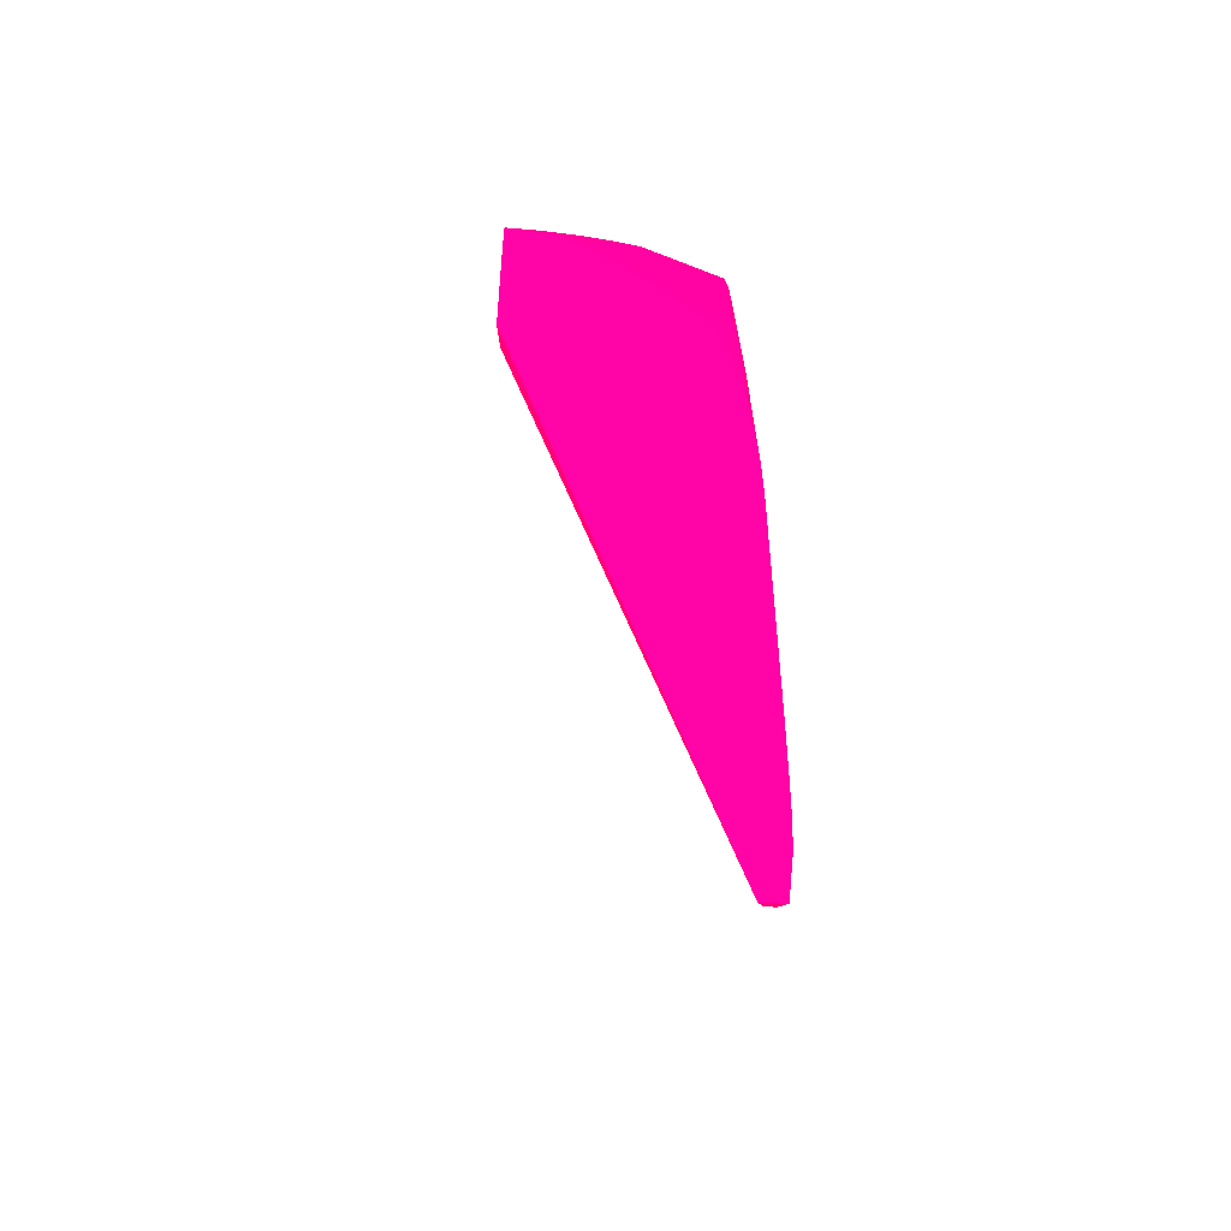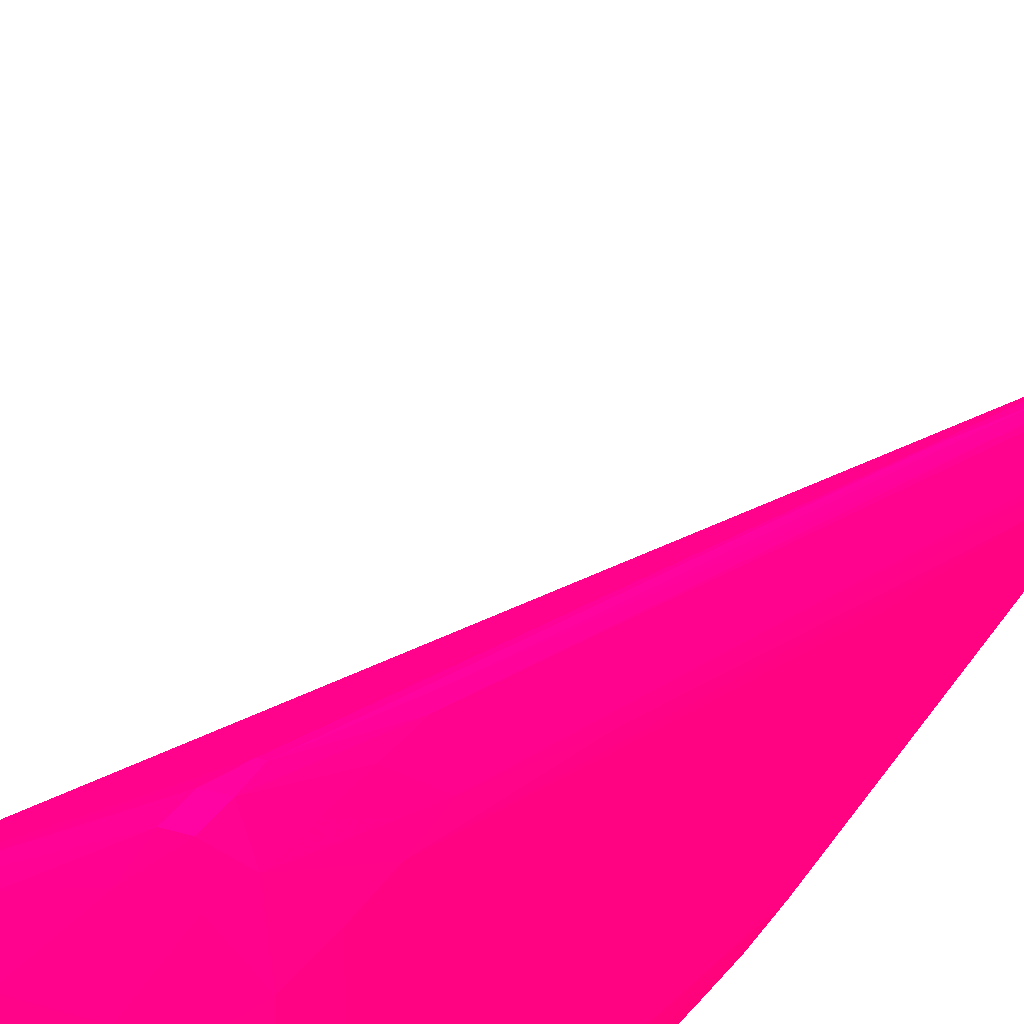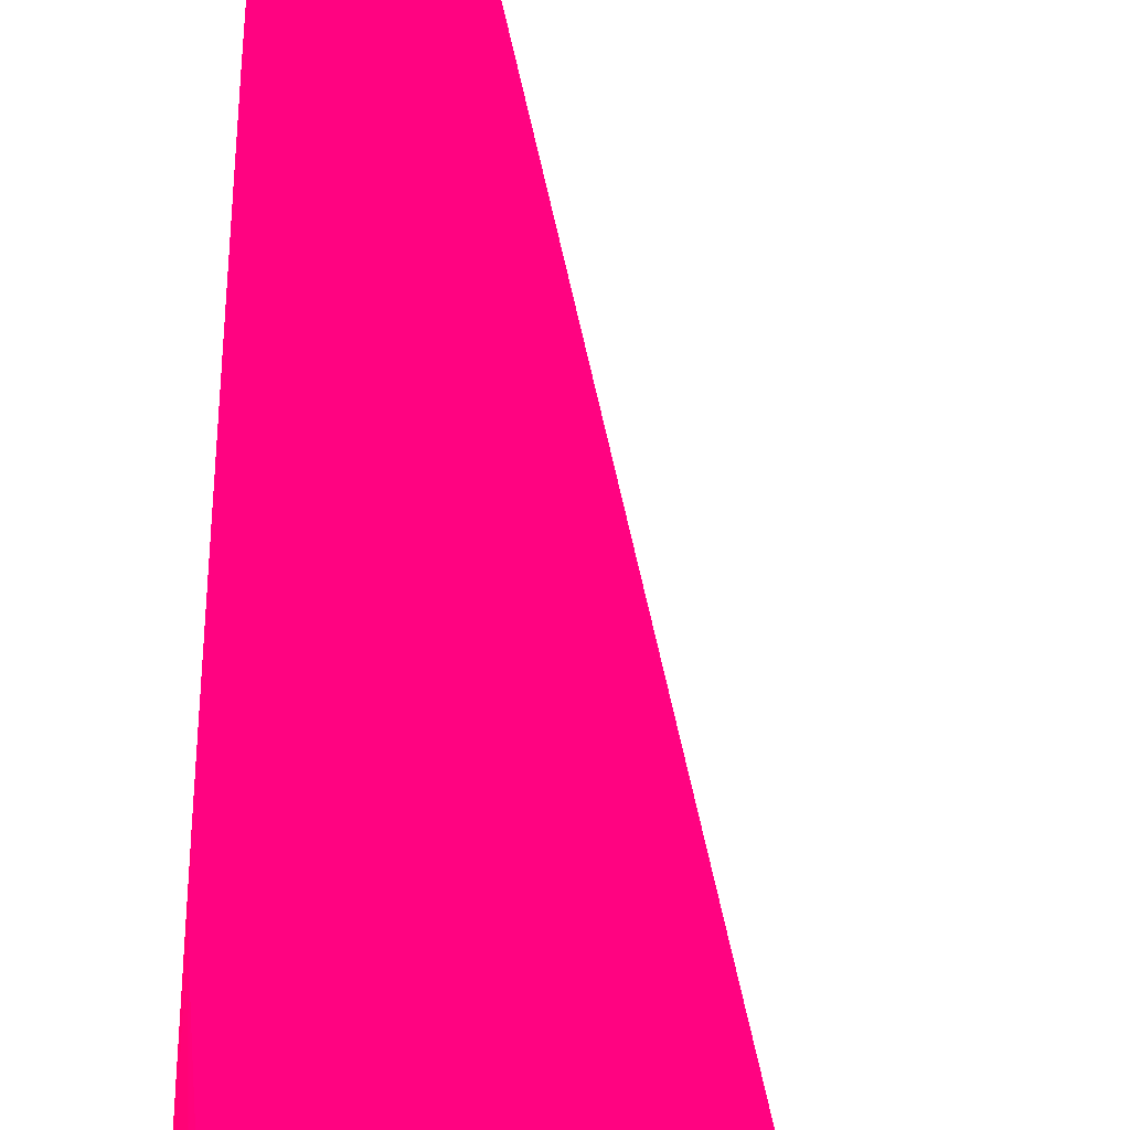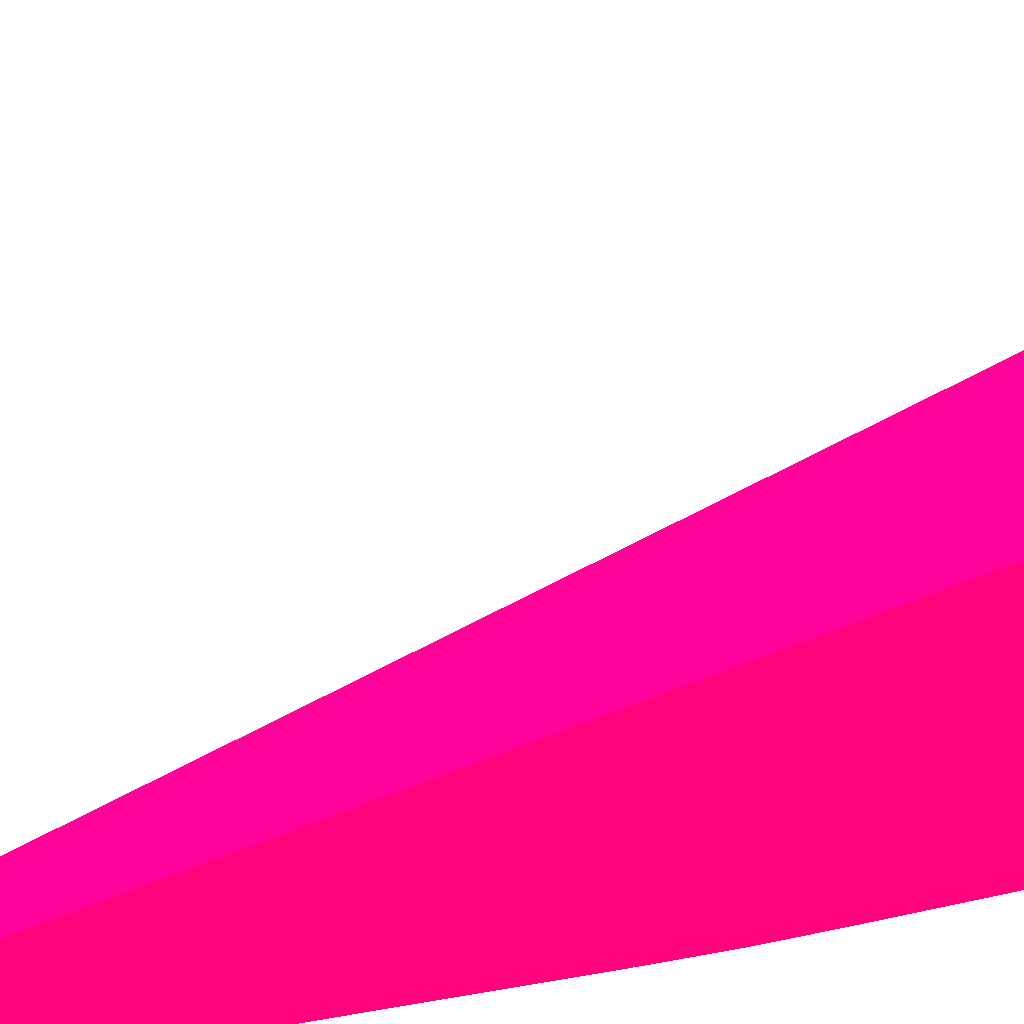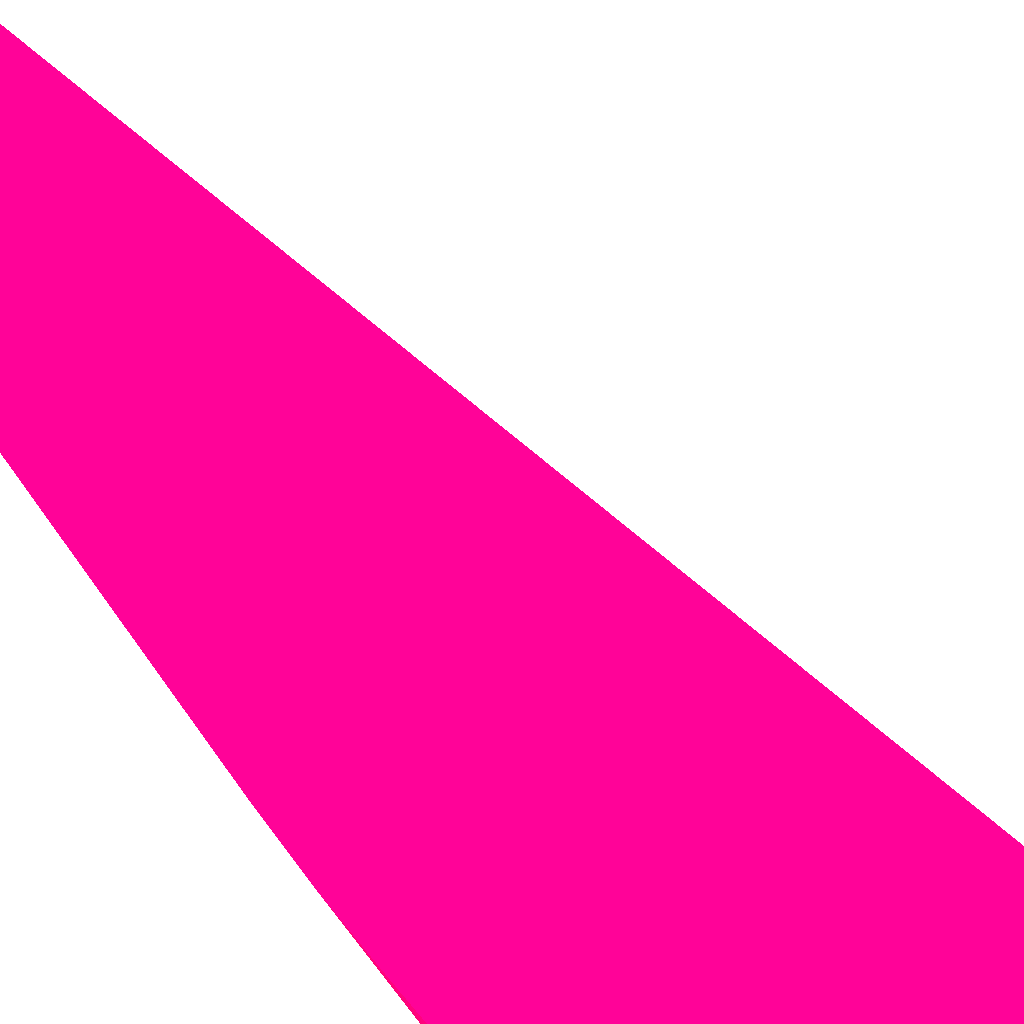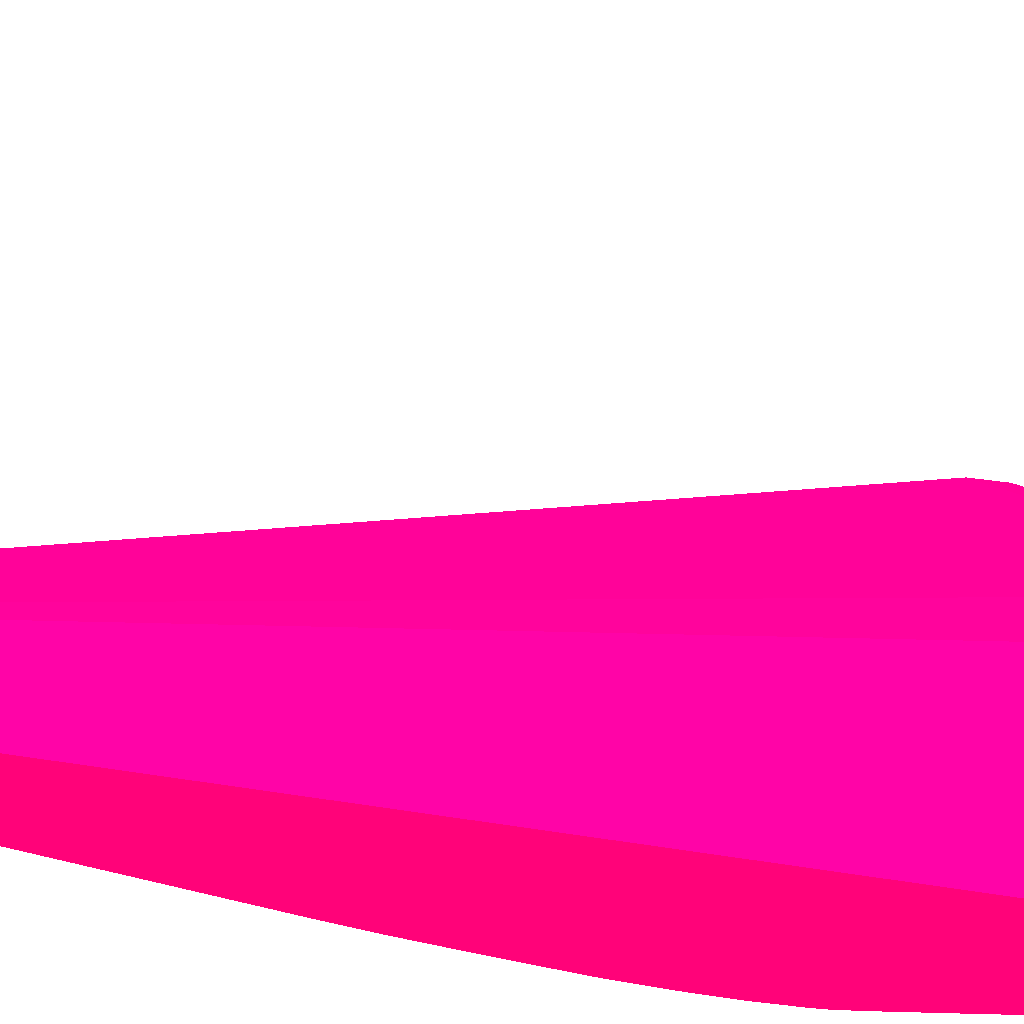
<metadata>
{"format":"obj","ext":"obj","renderer":"f3d","projection":"perspective","resolution":1024,"background":"white","views":[{"elev":-49.6,"azim":176.6,"up":"+Y"},{"elev":28.1,"azim":-155.2,"up":"+Z"},{"elev":-51.9,"azim":-5.2,"up":"+Z"},{"elev":-33.1,"azim":109.7,"up":"+Z"},{"elev":-78.3,"azim":34.3,"up":"+Z"},{"elev":-18.2,"azim":44.3,"up":"+Z"}]}
</metadata>
<code>
v -0.01331 -0.02857 -0.1113 0.8549 0.007843 0.3569
v -0.008828 -0.02775 -0.1136 0.8549 0.007843 0.3569
v -0.01328 -0.02724 -0.1113 0.8549 0.007843 0.3569
v -0.01398 -0.02857 -0.1113 0.8549 0.007843 0.3569
v -0.01364 -0.02996 -0.1114 0.8549 0.007843 0.3569
v -0.004432 -0.02759 -0.116 0.8549 0.007843 0.3569
v -0.008828 -0.02724 -0.1136 0.8549 0.007843 0.3569
v -0.01397 -0.02724 -0.1113 0.8549 0.007843 0.3569
v -0.01033 -0.02709 -0.1132 0.8549 0.007843 0.3569
v -0.01256 -0.02702 -0.1125 0.8549 0.007843 0.3569
v -0.01441 -0.02857 -0.1127 0.8549 0.007843 0.3569
v -0.01425 -0.03316 -0.1131 0.8549 0.007843 0.3569
v -0.01415 -0.03545 -0.1134 0.8549 0.007843 0.3569
v -0.01386 -0.02996 -0.1114 0.8549 0.007843 0.3569
v -0.01374 -0.06191 -0.1207 0.8549 0.007843 0.3569
v -0.01369 -0.04594 -0.1161 0.8549 0.007843 0.3569
v -0.001576 -0.02787 -0.118 0.8549 0.007843 0.3569
v -0.004432 -0.02733 -0.116 0.8549 0.007843 0.3569
v -0.01358 -0.06913 -0.1229 0.8549 0.007843 0.3569
v -0.01346 -0.07635 -0.1251 0.8549 0.007843 0.3569
v -0.001576 -0.02716 -0.118 0.8549 0.007843 0.3569
v -0.01263 -0.02667 -0.115 0.8549 0.007843 0.3569
v -0.01411 -0.02711 -0.1127 0.8549 0.007843 0.3569
v -0.003578 -0.02705 -0.1173 0.8549 0.007843 0.3569
v -0.008053 -0.027 -0.1149 0.8549 0.007843 0.3569
v -0.005742 -0.02677 -0.1172 0.8549 0.007843 0.3569
v -0.01033 -0.0267 -0.115 0.8549 0.007843 0.3569
v -0.01463 -0.02857 -0.115 0.8549 0.007843 0.3569
v -0.01473 -0.03086 -0.115 0.8549 0.007843 0.3569
v -0.01473 -0.03316 -0.115 0.8549 0.007843 0.3569
v -0.01463 -0.03545 -0.115 0.8549 0.007843 0.3569
v -0.01421 -0.04234 -0.1156 0.8549 0.007843 0.3569
v -0.01419 -0.0584 -0.1202 0.8549 0.007843 0.3569
v -0.01418 -0.07447 -0.1248 0.8549 0.007843 0.3569
v -0.01413 -0.05152 -0.118 0.8549 0.007843 0.3569
v -0.01401 -0.04464 -0.1159 0.8549 0.007843 0.3569
v -0.01396 -0.03718 -0.1136 0.8549 0.007843 0.3569
v -0.01394 -0.05315 -0.1183 0.8549 0.007843 0.3569
v -0.01391 -0.06913 -0.1229 0.8549 0.007843 0.3569
v -0.01383 -0.04594 -0.1161 0.8549 0.007843 0.3569
v -0.0138 -0.06191 -0.1207 0.8549 0.007843 0.3569
v -0.001446 -0.02794 -0.1183 0.8549 0.007843 0.3569
v -0.014 -0.07635 -0.1251 0.8549 0.007843 0.3569
v -0.01307 -0.07723 -0.1263 0.8549 0.007843 0.3569
v -0.001446 -0.02712 -0.1183 0.8549 0.007843 0.3569
v -0.001446 -0.02697 -0.1189 0.8549 0.007843 0.3569
v -0.008038 -0.02664 -0.1172 0.8549 0.007843 0.3569
v -0.01033 -0.02664 -0.1172 0.8549 0.007843 0.3569
v -0.01263 -0.02667 -0.1195 0.8549 0.007843 0.3569
v -0.01415 -0.02706 -0.115 0.8549 0.007843 0.3569
v -0.001446 -0.02689 -0.1194 0.8549 0.007843 0.3569
v -0.003446 -0.02664 -0.1195 0.8549 0.007843 0.3569
v -0.01463 -0.02857 -0.1195 0.8549 0.007843 0.3569
v -0.01473 -0.03086 -0.1218 0.8549 0.007843 0.3569
v -0.01473 -0.04005 -0.1172 0.8549 0.007843 0.3569
v -0.01473 -0.05611 -0.1218 0.8549 0.007843 0.3569
v -0.01472 -0.04923 -0.1195 0.8549 0.007843 0.3569
v -0.01468 -0.04234 -0.1172 0.8549 0.007843 0.3569
v -0.01467 -0.0584 -0.1218 0.8549 0.007843 0.3569
v -0.0146 -0.05152 -0.1195 0.8549 0.007843 0.3569
v -0.01457 -0.06759 -0.1241 0.8549 0.007843 0.3569
v -0.01461 -0.07447 -0.1263 0.8549 0.007843 0.3569
v -0.01428 -0.07723 -0.1263 0.8549 0.007843 0.3569
v -0.0141 -0.06759 -0.1227 0.8549 0.007843 0.3569
v -0.001446 -0.03782 -0.1263 0.8549 0.007843 0.3569
v -0.001446 -0.02664 -0.1218 0.8549 0.007843 0.3569
v -0.01033 -0.02664 -0.1218 0.8549 0.007843 0.3569
v -0.01263 -0.02668 -0.1218 0.8549 0.007843 0.3569
v -0.01415 -0.02706 -0.1218 0.8549 0.007843 0.3569
v -0.001446 -0.02664 -0.1215 0.8549 0.007843 0.3569
v -0.01463 -0.02857 -0.1218 0.8549 0.007843 0.3569
v -0.01466 -0.03775 -0.1241 0.8549 0.007843 0.3569
v -0.01472 -0.04005 -0.1241 0.8549 0.007843 0.3569
v -0.01473 -0.05137 -0.1263 0.8549 0.007843 0.3569
v -0.01473 -0.04234 -0.1241 0.8549 0.007843 0.3569
v -0.01473 -0.06299 -0.1241 0.8549 0.007843 0.3569
v -0.01471 -0.06529 -0.1241 0.8549 0.007843 0.3569
v -0.01462 -0.07428 -0.1263 0.8549 0.007843 0.3569
v -0.001446 -0.02804 -0.1263 0.8549 0.007843 0.3569
v -0.001446 -0.02664 -0.1238 0.8549 0.007843 0.3569
v -0.001446 -0.02665 -0.1241 0.8549 0.007843 0.3569
v -0.003446 -0.02666 -0.1241 0.8549 0.007843 0.3569
v -0.005742 -0.02676 -0.1241 0.8549 0.007843 0.3569
v -0.01263 -0.02705 -0.1235 0.8549 0.007843 0.3569
v -0.01403 -0.02718 -0.1233 0.8549 0.007843 0.3569
v -0.0142 -0.02857 -0.1235 0.8549 0.007843 0.3569
v -0.01418 -0.03775 -0.1257 0.8549 0.007843 0.3569
v -0.01468 -0.04907 -0.1263 0.8549 0.007843 0.3569
v -0.01473 -0.05365 -0.1263 0.8549 0.007843 0.3569
v -0.01473 -0.06513 -0.1263 0.8549 0.007843 0.3569
v -0.01473 -0.06743 -0.1263 0.8549 0.007843 0.3569
v -0.01472 -0.06973 -0.1263 0.8549 0.007843 0.3569
v -0.0147 -0.07203 -0.1263 0.8549 0.007843 0.3569
v -0.001913 -0.02807 -0.1263 0.8549 0.007843 0.3569
v -0.001446 -0.02703 -0.1258 0.8549 0.007843 0.3569
v -0.001446 -0.02699 -0.1256 0.8549 0.007843 0.3569
v -0.003446 -0.02705 -0.1257 0.8549 0.007843 0.3569
v -0.005742 -0.02715 -0.1256 0.8549 0.007843 0.3569
v -0.007584 -0.02729 -0.1254 0.8549 0.007843 0.3569
v -0.009114 -0.02748 -0.1253 0.8549 0.007843 0.3569
v -0.01263 -0.02857 -0.1244 0.8549 0.007843 0.3569
v -0.01346 -0.03245 -0.1251 0.8549 0.007843 0.3569
v -0.01386 -0.03398 -0.1253 0.8549 0.007843 0.3569
v -0.01401 -0.03545 -0.1255 0.8549 0.007843 0.3569
v -0.01342 -0.03887 -0.1263 0.8549 0.007843 0.3569
v -0.01383 -0.04061 -0.1263 0.8549 0.007843 0.3569
v -0.01416 -0.04254 -0.1263 0.8549 0.007843 0.3569
v -0.01424 -0.04317 -0.1263 0.8549 0.007843 0.3569
v -0.01425 -0.04005 -0.1259 0.8549 0.007843 0.3569
v -0.01453 -0.04677 -0.1263 0.8549 0.007843 0.3569
v -0.003446 -0.02828 -0.1263 0.8549 0.007843 0.3569
v -0.003804 -0.02835 -0.1263 0.8549 0.007843 0.3569
v -0.004482 -0.02857 -0.1263 0.8549 0.007843 0.3569
v -0.005742 -0.02857 -0.1261 0.8549 0.007843 0.3569
v -0.008223 -0.02837 -0.1256 0.8549 0.007843 0.3569
v -0.009837 -0.02901 -0.1254 0.8549 0.007843 0.3569
v -0.01137 -0.02984 -0.1252 0.8549 0.007843 0.3569
v -0.01193 -0.03137 -0.1254 0.8549 0.007843 0.3569
v -0.01267 -0.0332 -0.1256 0.8549 0.007843 0.3569
v -0.01263 -0.03545 -0.126 0.8549 0.007843 0.3569
v -0.01263 -0.03673 -0.1263 0.8549 0.007843 0.3569
v -0.01289 -0.03731 -0.1263 0.8549 0.007843 0.3569
v -0.005742 -0.02944 -0.1263 0.8549 0.007843 0.3569
v -0.007766 -0.03114 -0.1263 0.8549 0.007843 0.3569
v -0.008038 -0.03086 -0.1262 0.8549 0.007843 0.3569
v -0.01033 -0.03316 -0.1262 0.8549 0.007843 0.3569
v -0.01049 -0.03071 -0.1256 0.8549 0.007843 0.3569
v -0.01208 -0.03599 -0.1263 0.8549 0.007843 0.3569
v -0.01002 -0.03347 -0.1263 0.8549 0.007843 0.3569
v -0.01033 -0.03383 -0.1263 0.8549 0.007843 0.3569
f 1 2 3
f 1 3 8
f 1 8 4
f 1 4 14
f 1 14 5
f 1 5 2
f 2 6 18
f 2 18 7
f 2 7 3
f 2 5 6
f 3 7 9
f 3 9 10
f 3 10 8
f 4 8 11
f 4 11 12
f 4 12 13
f 4 13 14
f 5 14 41
f 5 41 15
f 5 15 16
f 5 16 6
f 6 17 21
f 6 21 18
f 6 16 15
f 6 15 19
f 6 19 20
f 6 20 17
f 7 18 21
f 7 21 9
f 8 10 22
f 8 22 23
f 8 23 11
f 9 21 24
f 9 24 25
f 9 25 26
f 9 26 27
f 9 27 10
f 10 27 22
f 11 23 28
f 11 28 29
f 11 29 30
f 11 30 31
f 11 31 12
f 12 31 13
f 13 31 32
f 13 32 33
f 13 33 34
f 13 34 35
f 13 35 36
f 13 36 37
f 13 37 14
f 14 37 38
f 14 38 39
f 14 39 40
f 14 40 41
f 15 41 39
f 15 39 19
f 17 42 45
f 17 45 21
f 17 20 42
f 19 39 43
f 19 43 20
f 20 43 63
f 20 63 44
f 20 44 42
f 21 45 46
f 21 46 24
f 22 27 47
f 22 47 48
f 22 48 67
f 22 67 49
f 22 49 69
f 22 69 50
f 22 50 23
f 23 50 28
f 24 46 26
f 24 26 25
f 26 46 51
f 26 51 52
f 26 52 27
f 27 52 47
f 28 50 69
f 28 69 53
f 28 53 54
f 28 54 29
f 29 54 75
f 29 75 89
f 29 89 90
f 29 90 76
f 29 76 56
f 29 56 55
f 29 55 30
f 30 55 56
f 30 56 57
f 30 57 58
f 30 58 31
f 31 58 59
f 31 59 60
f 31 60 32
f 32 60 33
f 33 60 34
f 34 61 62
f 34 62 63
f 34 63 43
f 34 43 64
f 34 64 35
f 34 60 61
f 35 64 36
f 36 64 43
f 36 43 37
f 37 43 38
f 38 43 39
f 39 41 40
f 42 44 65
f 42 65 79
f 42 79 95
f 42 95 96
f 42 96 81
f 42 81 80
f 42 80 66
f 42 66 70
f 42 70 51
f 42 51 46
f 42 46 45
f 44 63 62
f 44 62 78
f 44 78 93
f 44 93 92
f 44 92 91
f 44 91 90
f 44 90 89
f 44 89 74
f 44 74 88
f 44 88 110
f 44 110 108
f 44 108 107
f 44 107 106
f 44 106 105
f 44 105 122
f 44 122 121
f 44 121 128
f 44 128 130
f 44 130 129
f 44 129 124
f 44 124 123
f 44 123 113
f 44 113 112
f 44 112 111
f 44 111 94
f 44 94 79
f 44 79 65
f 47 52 66
f 47 66 67
f 47 67 48
f 49 68 69
f 49 67 68
f 51 70 52
f 52 70 66
f 53 69 71
f 53 71 54
f 54 71 72
f 54 72 73
f 54 73 74
f 54 74 75
f 56 76 77
f 56 77 57
f 57 77 58
f 58 77 59
f 59 77 78
f 59 78 60
f 60 78 62
f 60 62 61
f 66 80 67
f 67 80 81
f 67 81 82
f 67 82 68
f 68 82 83
f 68 83 84
f 68 84 85
f 68 85 69
f 69 85 71
f 71 85 86
f 71 86 72
f 72 87 88
f 72 88 73
f 72 86 87
f 73 88 74
f 74 89 75
f 76 90 91
f 76 91 92
f 76 92 77
f 77 92 93
f 77 93 78
f 79 94 95
f 81 96 82
f 82 96 95
f 82 95 97
f 82 97 83
f 83 97 98
f 83 98 84
f 84 98 99
f 84 99 100
f 84 100 85
f 85 100 101
f 85 101 102
f 85 102 103
f 85 103 86
f 86 103 104
f 86 104 87
f 87 105 106
f 87 106 107
f 87 107 108
f 87 108 109
f 87 109 110
f 87 110 88
f 87 104 105
f 94 111 97
f 94 97 95
f 97 111 98
f 98 111 112
f 98 112 99
f 99 112 113
f 99 113 114
f 99 114 100
f 100 114 115
f 100 115 116
f 100 116 117
f 100 117 101
f 101 117 102
f 102 117 118
f 102 118 103
f 103 118 119
f 103 119 120
f 103 120 121
f 103 121 122
f 103 122 105
f 103 105 104
f 108 110 109
f 113 123 114
f 114 123 124
f 114 124 125
f 114 125 115
f 115 125 116
f 116 125 126
f 116 126 127
f 116 127 117
f 117 127 118
f 118 126 120
f 118 120 119
f 118 127 126
f 120 128 121
f 120 126 128
f 124 129 125
f 125 129 126
f 126 129 130
f 126 130 128

</code>
